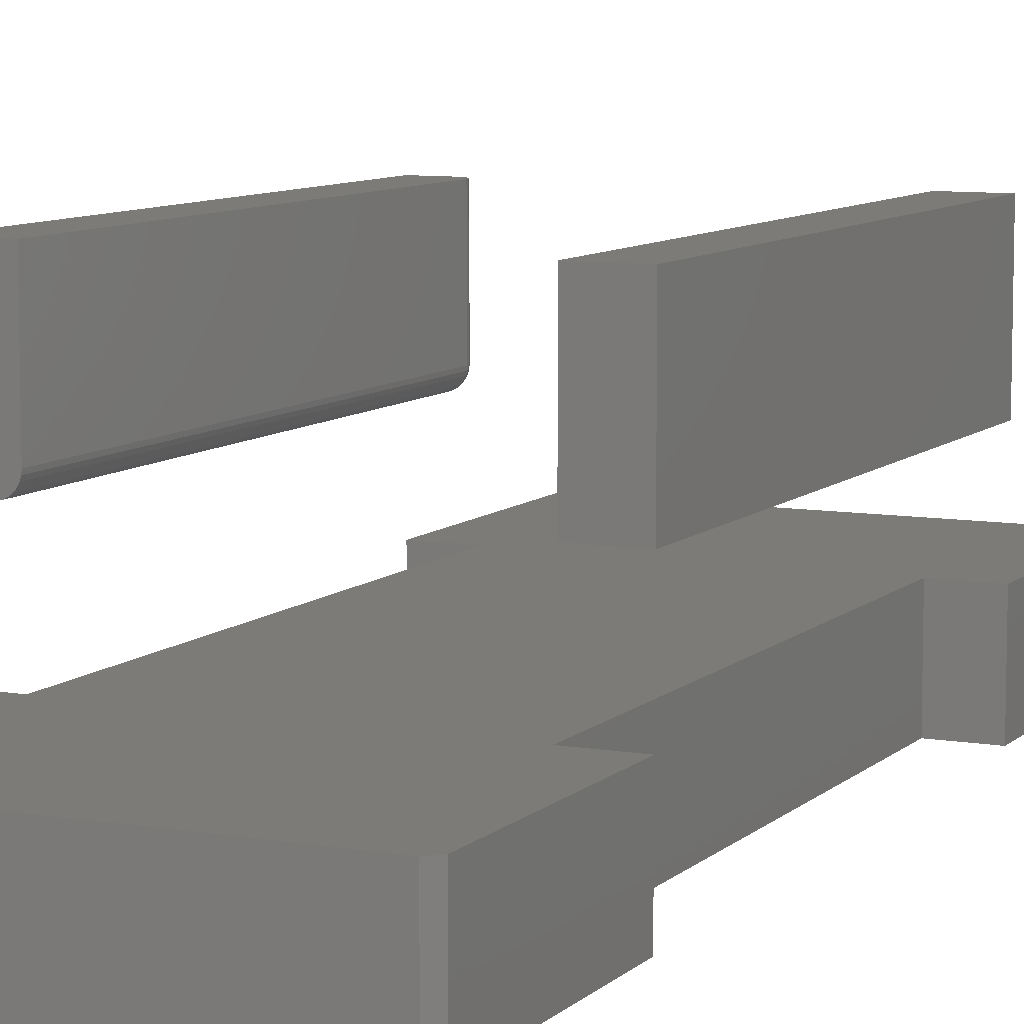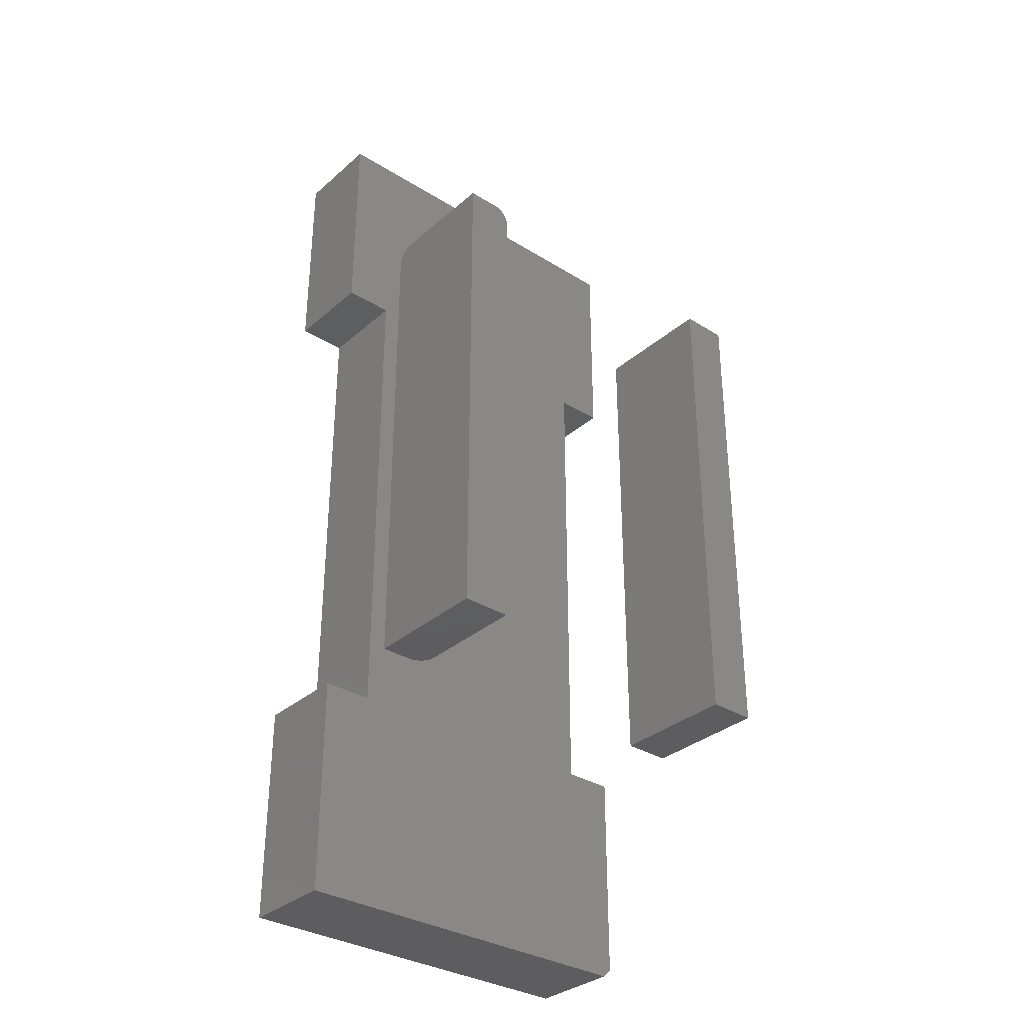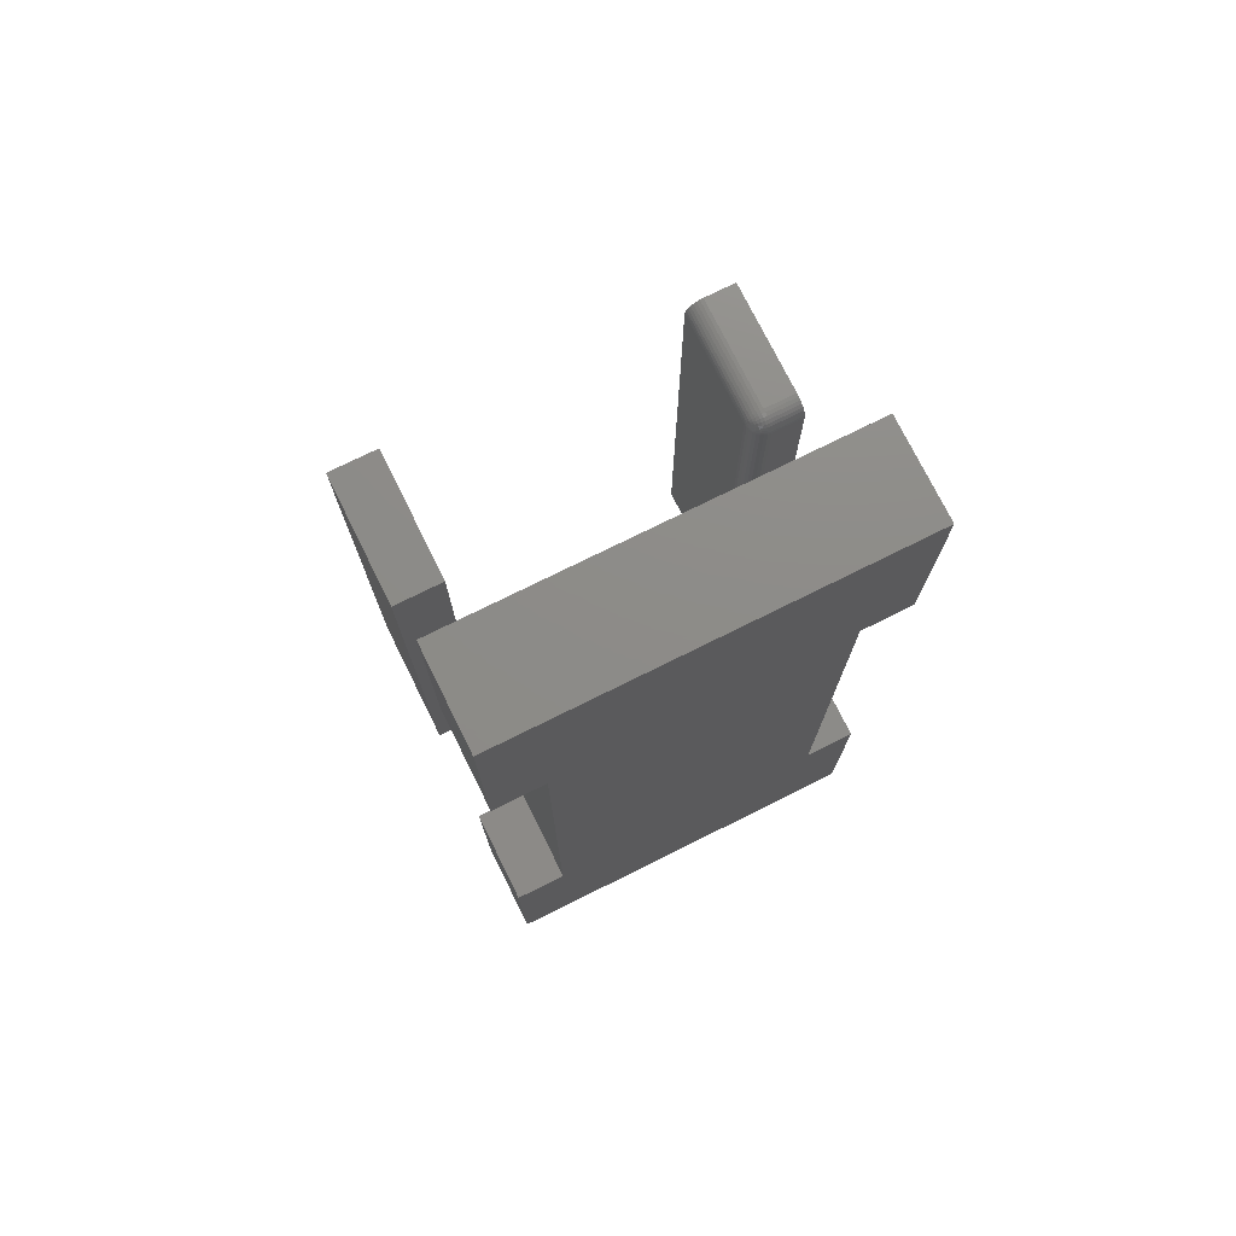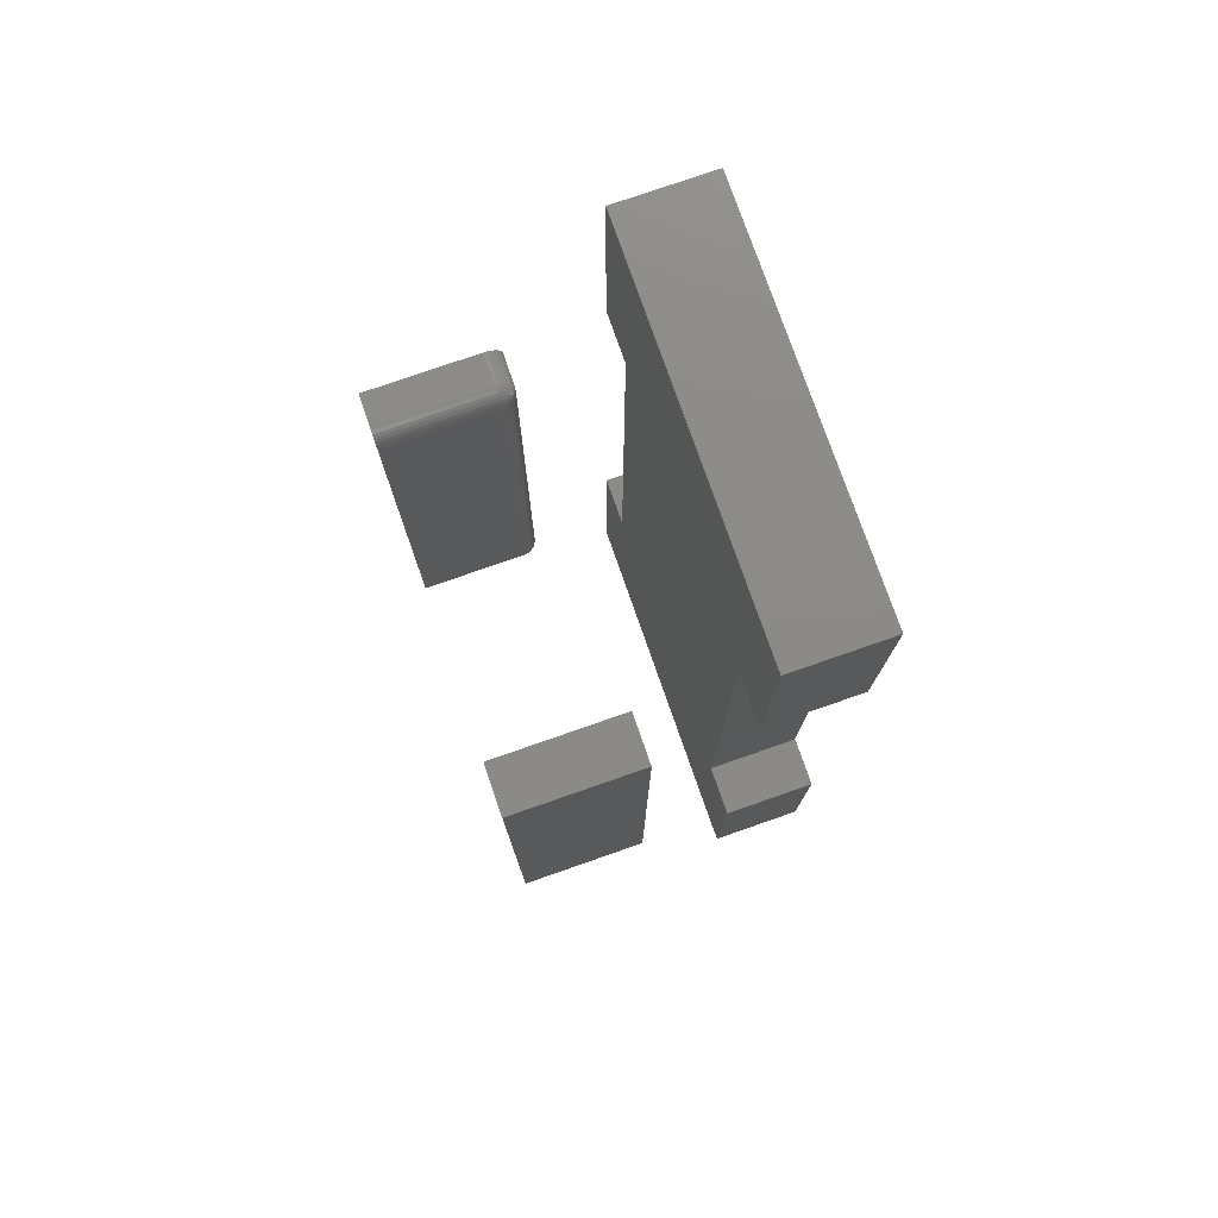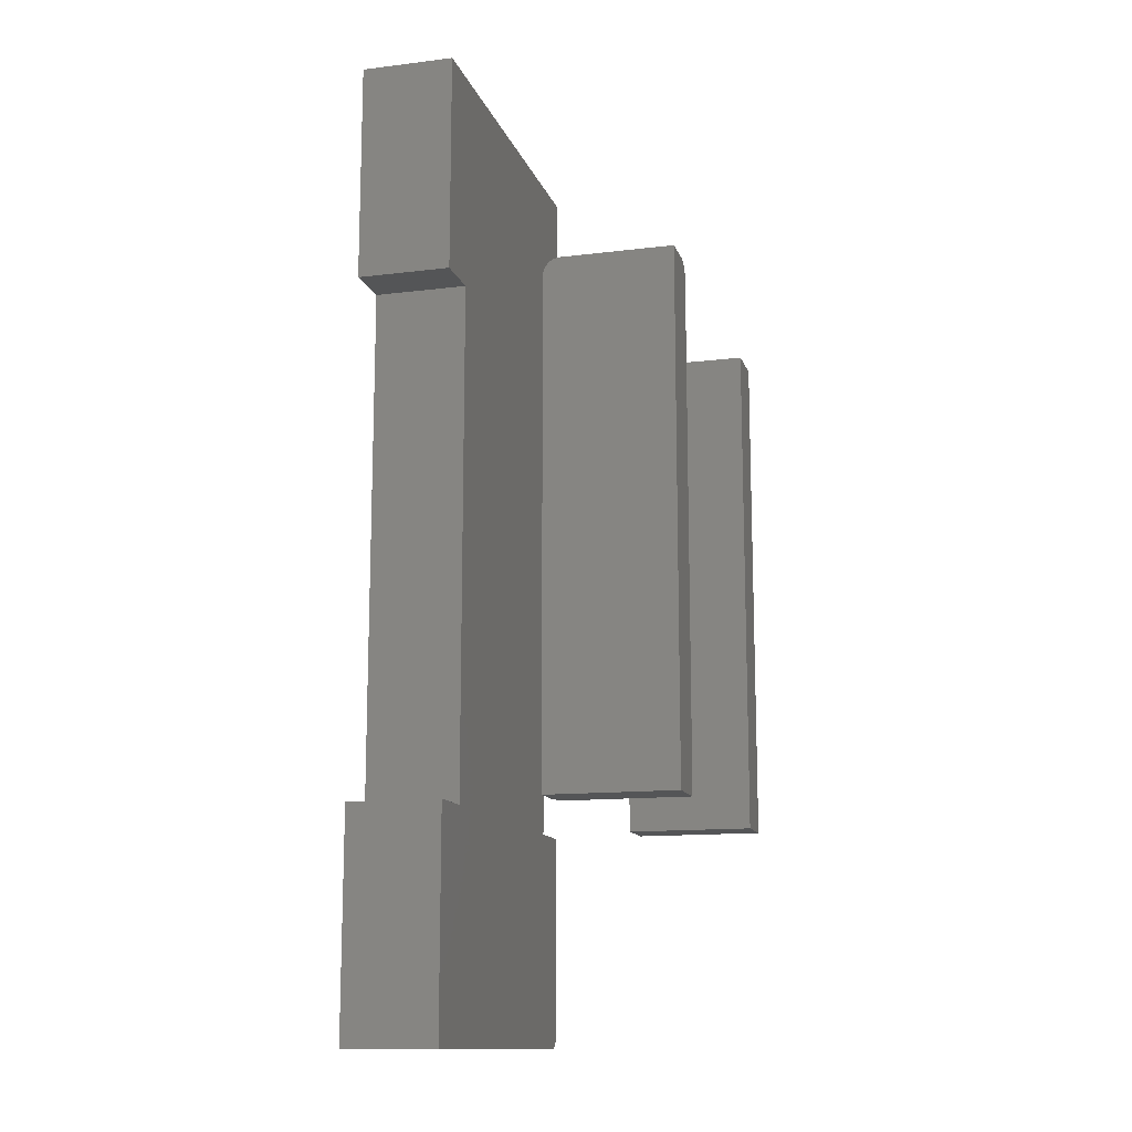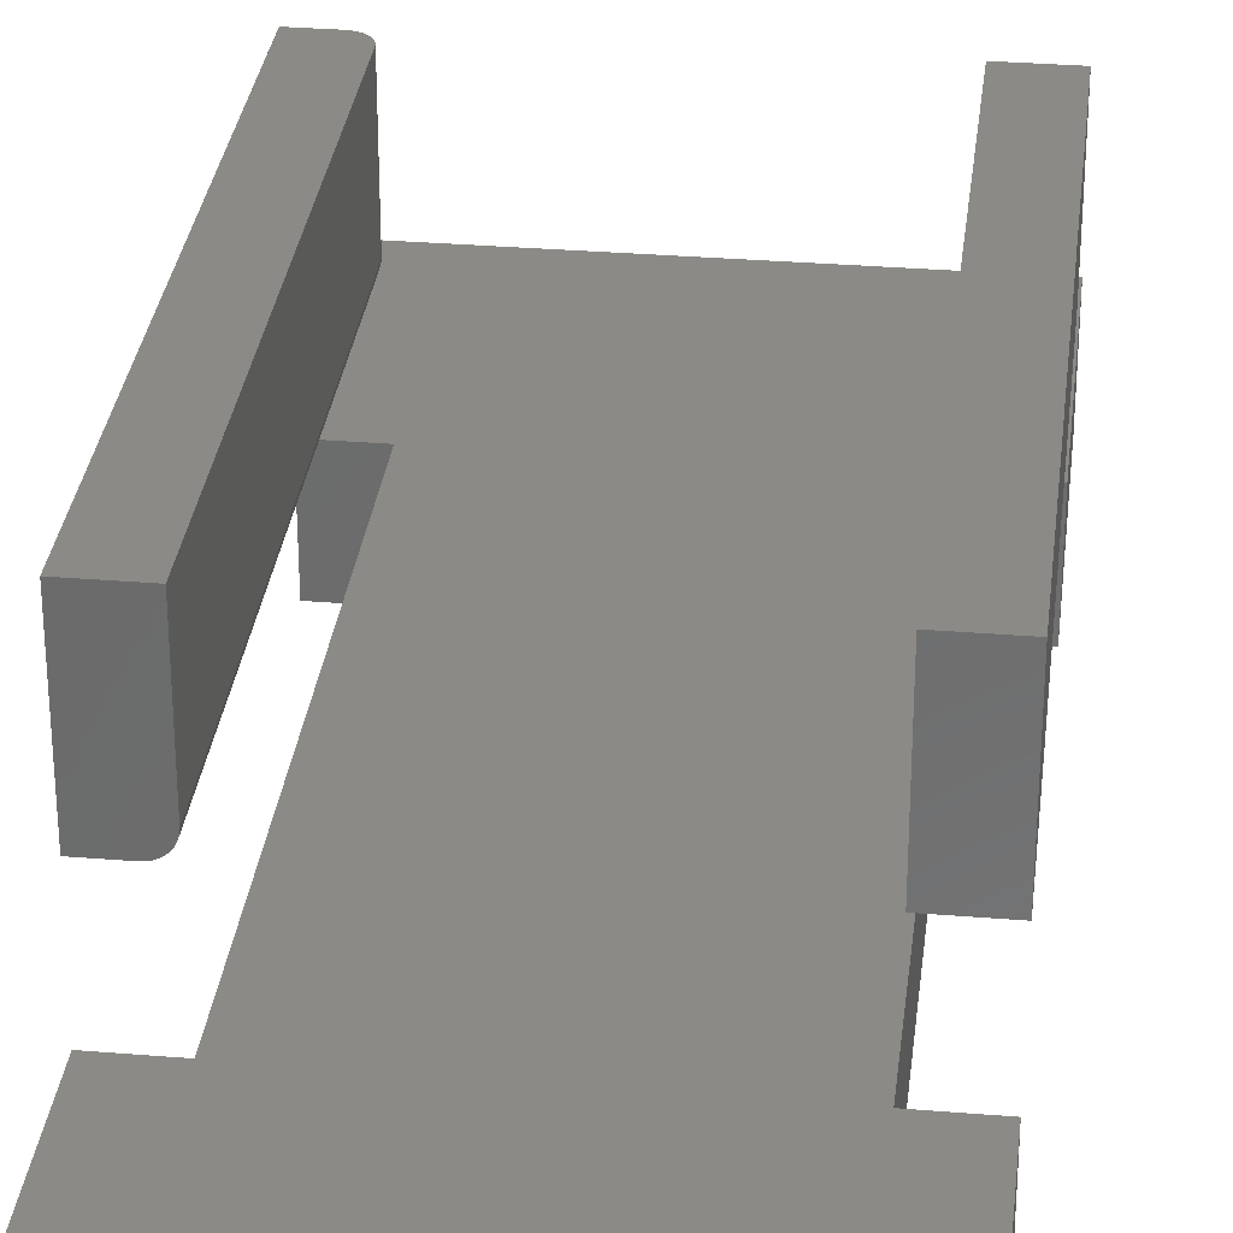
<metadata>
{"format":"stl","ext":"stl","renderer":"f3d","projection":"perspective","resolution":1024,"background":"white","views":[{"elev":8.5,"azim":-154.9,"up":"+Y"},{"elev":-33.2,"azim":139.6,"up":"+Z"},{"elev":75.2,"azim":-26.4,"up":"+Z"},{"elev":77.0,"azim":-109.2,"up":"+Z"},{"elev":-13.3,"azim":105.5,"up":"+Z"},{"elev":31.1,"azim":-173.3,"up":"+Y"}]}
</metadata>
<code>
# stl→obj: 133 verts, 254 faces
v -0.2915 0.1016 0.2812
v -0.3203 0.1016 0.2812
v -0.2915 0.09851 0.2809
v -0.3203 0.09851 0.2809
v -0.2915 0.09558 0.2801
v -0.3203 0.09558 0.2801
v -0.2915 0.09288 0.2786
v -0.3203 0.09288 0.2786
v -0.2915 0.09051 0.2767
v -0.3203 0.09051 0.2767
v -0.2915 0.08857 0.2743
v -0.3203 0.08857 0.2743
v -0.2915 0.08713 0.2716
v -0.3203 0.08713 0.2716
v -0.2915 0.08624 0.2687
v -0.3203 0.08624 0.2687
v -0.2915 0.08594 0.2656
v -0.3203 0.08594 0.2656
v -0.3203 0.08594 -0.1875
v -0.2915 0.08594 -0.1875
v -0.3359 0.2031 0.2656
v -0.3359 0.2031 -0.1875
v -0.3359 0.1016 0.2656
v -0.3359 0.1016 -0.1875
v -0.2915 0.2031 0.2812
v -0.3203 0.2031 0.2812
v -0.3263 0.2031 0.2801
v -0.3234 0.2031 0.2809
v -0.2915 0.2031 -0.1875
v -0.3356 0.2031 0.2687
v -0.3347 0.2031 0.2716
v -0.3333 0.2031 0.2743
v -0.3314 0.2031 0.2767
v -0.329 0.2031 0.2786
v -0.3347 0.09558 -0.1875
v -0.3356 0.09851 -0.1875
v -0.3234 0.08624 -0.1875
v -0.3263 0.08713 -0.1875
v -0.329 0.08857 -0.1875
v -0.3314 0.09051 -0.1875
v -0.3333 0.09288 -0.1875
v -0.3234 0.1016 0.2809
v -0.3263 0.1016 0.2801
v -0.329 0.1016 0.2786
v -0.3314 0.1016 0.2767
v -0.3333 0.1016 0.2743
v -0.3347 0.1016 0.2716
v -0.3356 0.1016 0.2687
v -0.3356 0.09851 0.2656
v -0.3347 0.09558 0.2656
v -0.3333 0.09288 0.2656
v -0.3314 0.09051 0.2656
v -0.329 0.08857 0.2656
v -0.3263 0.08713 0.2656
v -0.3234 0.08624 0.2656
v -0.3356 0.09903 0.2673
v -0.3347 0.0957 0.2668
v -0.3356 0.09987 0.2682
v -0.3347 0.09659 0.2689
v -0.3347 0.09824 0.2706
v -0.3234 0.09857 0.2807
v -0.3263 0.09875 0.2798
v -0.329 0.09903 0.2784
v -0.3314 0.09941 0.2765
v -0.3333 0.09987 0.2741
v -0.3347 0.1004 0.2715
v -0.3234 0.08653 0.2686
v -0.3263 0.0874 0.2684
v -0.329 0.08882 0.2682
v -0.3314 0.09073 0.2678
v -0.3333 0.09305 0.2673
v -0.3234 0.0874 0.2715
v -0.3263 0.08823 0.2711
v -0.329 0.08956 0.2706
v -0.3314 0.09135 0.2699
v -0.3333 0.09354 0.2689
v -0.3347 0.09604 0.2679
v -0.3234 0.08882 0.2741
v -0.3263 0.08956 0.2736
v -0.329 0.09076 0.2728
v -0.3314 0.09238 0.2718
v -0.3333 0.09434 0.2704
v -0.3234 0.09073 0.2765
v -0.3263 0.09135 0.2758
v -0.329 0.09238 0.2748
v -0.3314 0.09375 0.2734
v -0.3333 0.09542 0.2718
v -0.3347 0.09733 0.2699
v -0.3234 0.09305 0.2784
v -0.3263 0.09354 0.2776
v -0.329 0.09434 0.2764
v -0.3314 0.09542 0.2748
v -0.3333 0.09674 0.2728
v -0.3234 0.0957 0.2798
v -0.3263 0.09604 0.279
v -0.329 0.09659 0.2776
v -0.3314 0.09733 0.2758
v -0.3333 0.09824 0.2736
v -0.3347 0.09927 0.2711
v -0.6406 0.2031 -0.1875
v -0.6406 0.2031 0.2812
v -0.5962 0.2031 -0.1875
v -0.5962 0.2031 0.2812
v -0.6406 0.08594 -0.1875
v -0.5962 0.08594 -0.1875
v -0.6406 0.08594 0.2812
v -0.5962 0.08594 0.2812
v -0.2906 -0.08594 0.4844
v -0.6406 -0.08594 0.4844
v -0.6406 -0.08594 0.2817
v -0.5946 -0.08594 0.2817
v -0.3367 -0.08594 0.2817
v -0.2906 -0.08594 0.2817
v -0.6406 -0.08594 -0.3828
v -0.6328 -0.08594 -0.3906
v -0.2906 -0.08594 -0.3906
v -0.2906 -0.08594 -0.188
v -0.3367 -0.08594 -0.188
v -0.5946 -0.08594 -0.188
v -0.6406 -0.08594 -0.188
v -0.2906 8.743e-17 0.4844
v -0.2906 7.618e-17 0.2817
v -0.3367 7.107e-17 0.2817
v -0.5946 4.244e-17 0.2817
v -0.6406 3.732e-17 0.2817
v -0.6406 4.857e-17 0.4844
v -0.6406 4.337e-19 -0.3828
v -0.6406 1.125e-17 -0.188
v -0.5946 1.636e-17 -0.188
v -0.3367 4.499e-17 -0.188
v -0.2906 5.011e-17 -0.188
v -0.2906 3.886e-17 -0.3906
v -0.6328 8.674e-19 -0.3906
f 1 2 3
f 3 2 4
f 3 4 5
f 5 4 6
f 5 6 7
f 7 6 8
f 7 8 9
f 9 8 10
f 9 10 11
f 11 10 12
f 11 12 13
f 13 12 14
f 13 14 15
f 15 14 16
f 15 16 17
f 17 16 18
f 19 20 18
f 18 20 17
f 21 22 23
f 23 22 24
f 1 25 2
f 2 25 26
f 27 28 26
f 25 29 22
f 25 22 21
f 25 21 30
f 25 30 31
f 25 31 32
f 25 32 33
f 25 33 34
f 25 34 27
f 25 27 26
f 35 20 19
f 29 20 35
f 29 35 36
f 29 36 24
f 29 24 22
f 37 38 39
f 37 39 40
f 37 40 41
f 37 41 35
f 37 35 19
f 2 26 42
f 42 26 28
f 42 28 43
f 43 28 27
f 43 27 44
f 44 27 34
f 44 34 45
f 45 34 33
f 45 33 46
f 46 33 32
f 46 32 47
f 47 32 31
f 47 31 48
f 48 31 30
f 48 30 23
f 23 30 21
f 23 24 49
f 49 24 36
f 49 36 50
f 50 36 35
f 50 35 51
f 51 35 41
f 51 41 52
f 52 41 40
f 52 40 53
f 53 40 39
f 53 39 54
f 54 39 38
f 54 38 55
f 55 38 37
f 55 37 18
f 18 37 19
f 56 49 57
f 58 56 59
f 48 58 60
f 23 49 56
f 23 56 58
f 23 58 48
f 4 2 61
f 61 2 42
f 61 42 62
f 62 42 43
f 62 43 63
f 63 43 44
f 63 44 64
f 64 44 45
f 64 45 65
f 65 45 46
f 65 46 66
f 66 46 47
f 66 47 48
f 18 16 55
f 55 16 67
f 55 67 54
f 54 67 68
f 54 68 53
f 53 68 69
f 53 69 52
f 52 69 70
f 52 70 51
f 51 70 71
f 51 71 50
f 50 71 57
f 50 57 49
f 16 14 67
f 67 14 72
f 67 72 68
f 68 72 73
f 68 73 69
f 69 73 74
f 69 74 70
f 70 74 75
f 70 75 71
f 71 75 76
f 71 76 57
f 57 76 77
f 57 77 56
f 14 12 72
f 72 12 78
f 72 78 73
f 73 78 79
f 73 79 74
f 74 79 80
f 74 80 75
f 75 80 81
f 75 81 76
f 76 81 82
f 76 82 77
f 77 82 59
f 77 59 56
f 12 10 78
f 78 10 83
f 78 83 79
f 79 83 84
f 79 84 80
f 80 84 85
f 80 85 81
f 81 85 86
f 81 86 82
f 82 86 87
f 82 87 59
f 59 87 88
f 59 88 58
f 10 8 83
f 83 8 89
f 83 89 84
f 84 89 90
f 84 90 85
f 85 90 91
f 85 91 86
f 86 91 92
f 86 92 87
f 87 92 93
f 87 93 88
f 88 93 60
f 88 60 58
f 8 6 89
f 89 6 94
f 89 94 90
f 90 94 95
f 90 95 91
f 91 95 96
f 91 96 92
f 92 96 97
f 92 97 93
f 93 97 98
f 93 98 60
f 60 98 99
f 60 99 48
f 6 4 94
f 94 4 61
f 94 61 95
f 95 61 62
f 95 62 96
f 96 62 63
f 96 63 97
f 97 63 64
f 97 64 98
f 98 64 65
f 98 65 99
f 99 65 66
f 99 66 48
f 20 29 17
f 9 1 3
f 9 3 5
f 9 5 7
f 25 1 9
f 25 9 11
f 25 11 13
f 25 13 15
f 25 15 17
f 25 17 29
f 100 101 102
f 102 101 103
f 104 105 106
f 106 105 107
f 101 100 106
f 106 100 104
f 107 103 106
f 106 103 101
f 102 103 105
f 105 103 107
f 104 100 105
f 105 100 102
f 108 109 110
f 108 110 111
f 108 111 112
f 108 112 113
f 114 115 116
f 114 116 117
f 114 117 118
f 114 118 119
f 114 119 120
f 119 118 111
f 111 118 112
f 121 122 123
f 121 123 124
f 121 124 125
f 121 125 126
f 127 128 129
f 127 129 130
f 127 130 131
f 127 131 132
f 127 132 133
f 129 124 130
f 130 124 123
f 120 128 114
f 114 128 127
f 115 133 116
f 116 133 132
f 127 133 114
f 114 133 115
f 119 129 120
f 120 129 128
f 111 124 119
f 119 124 129
f 110 125 111
f 111 125 124
f 109 126 110
f 110 126 125
f 108 121 109
f 109 121 126
f 113 122 108
f 108 122 121
f 112 123 113
f 113 123 122
f 118 130 112
f 112 130 123
f 117 131 118
f 118 131 130
f 116 132 117
f 117 132 131

</code>
